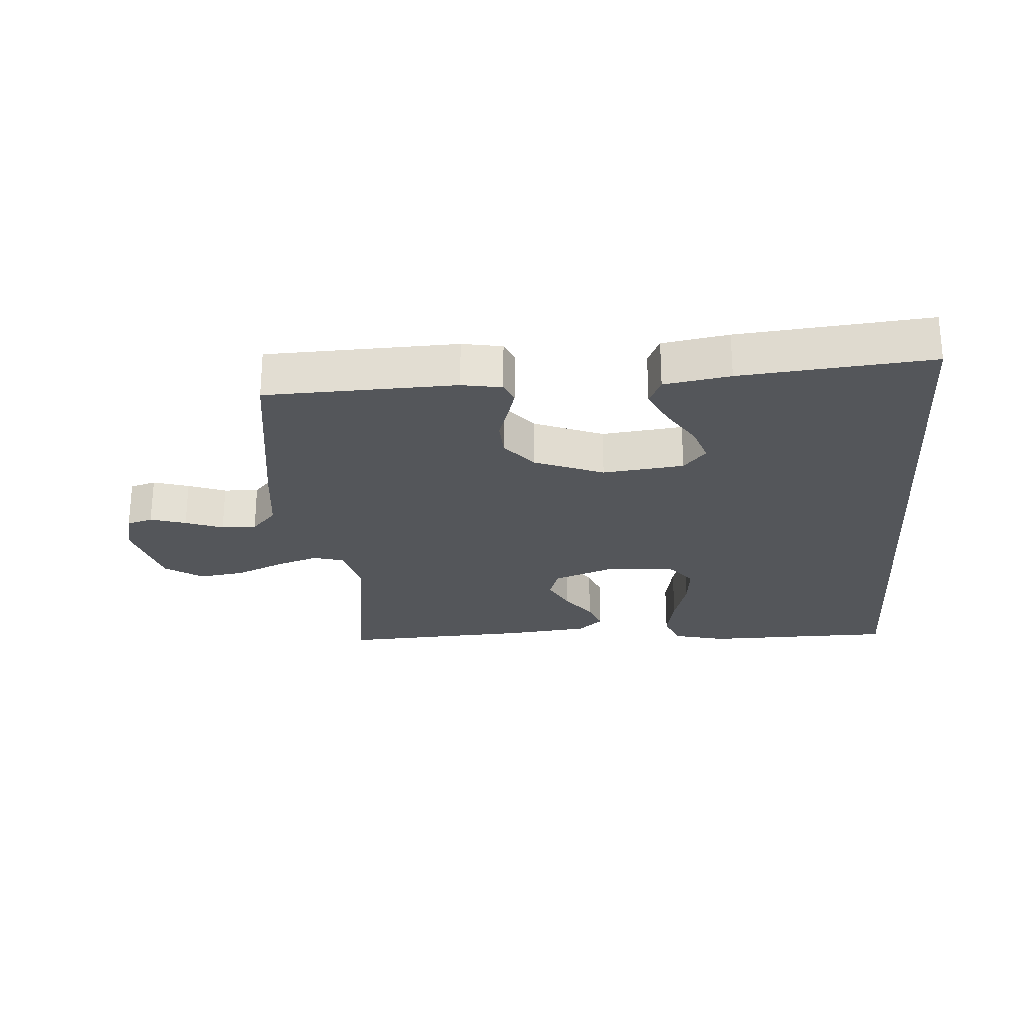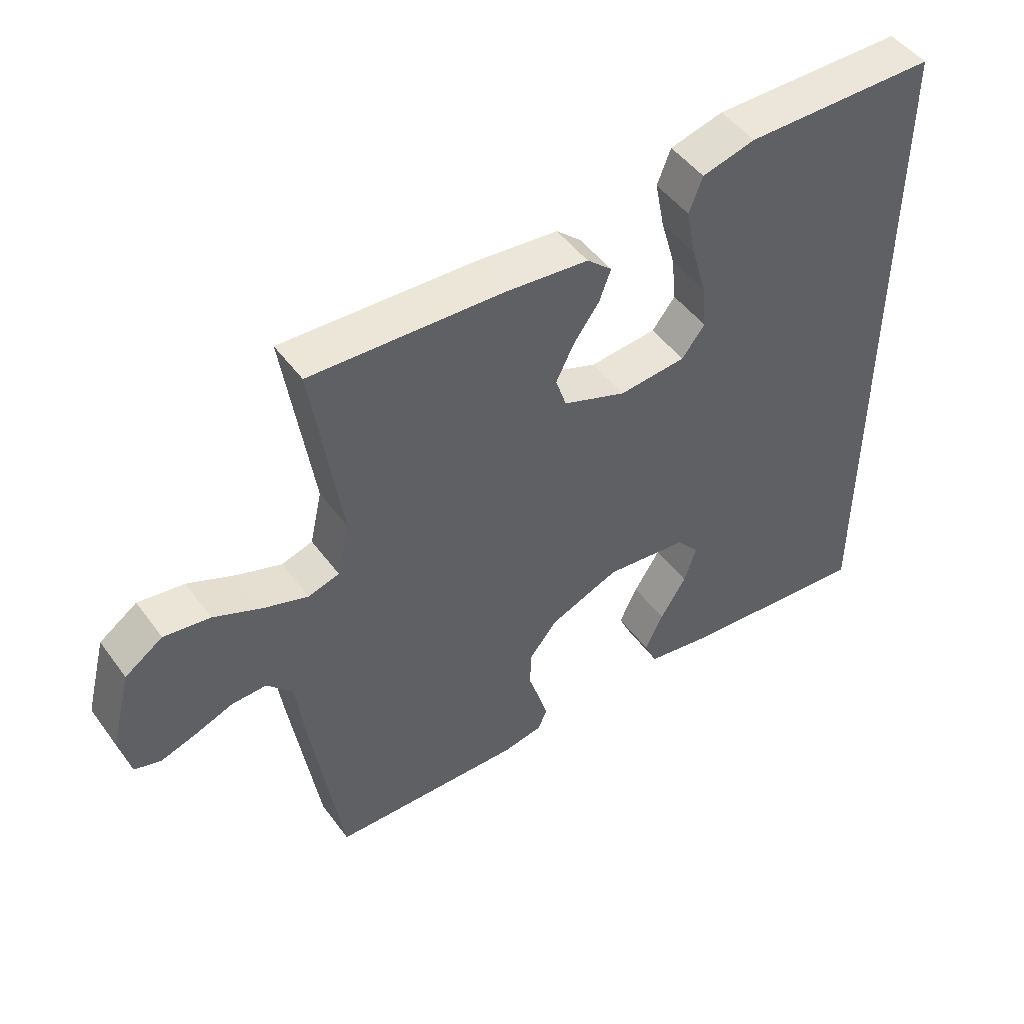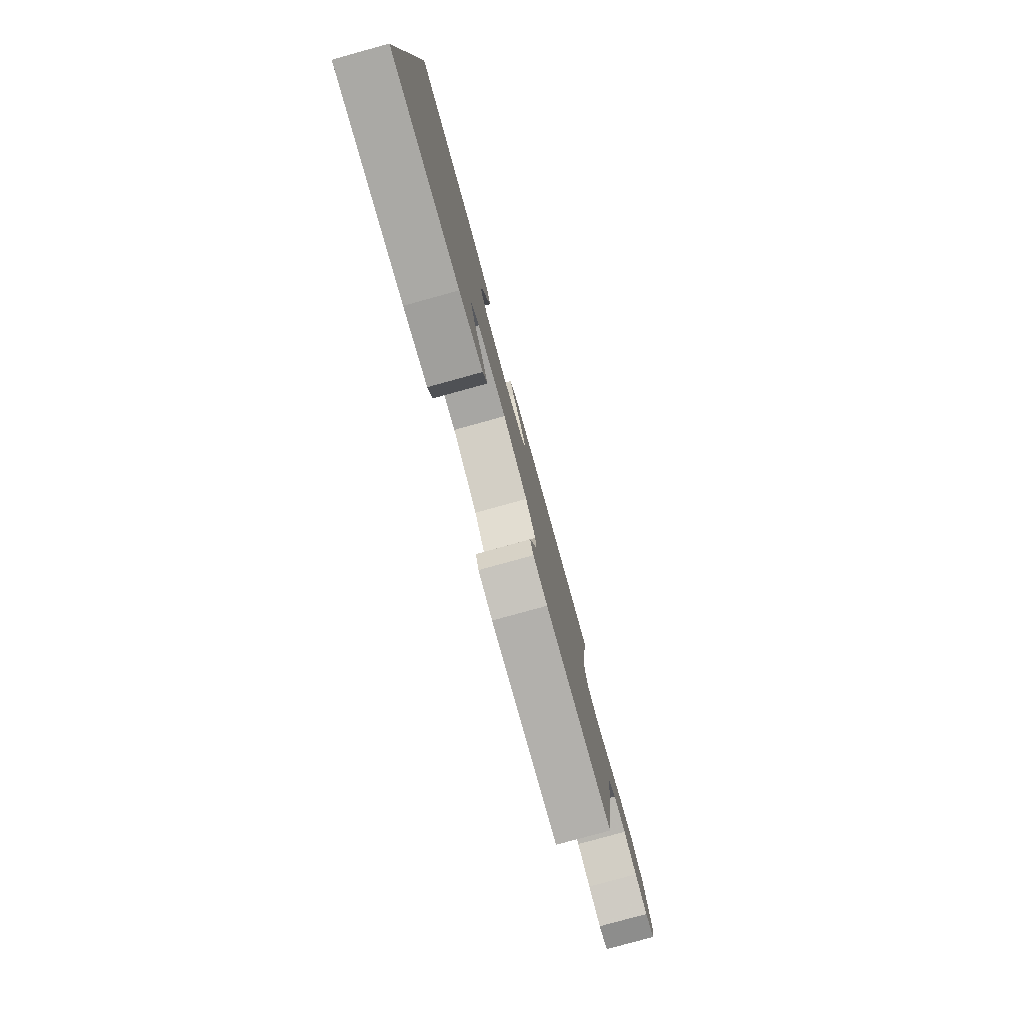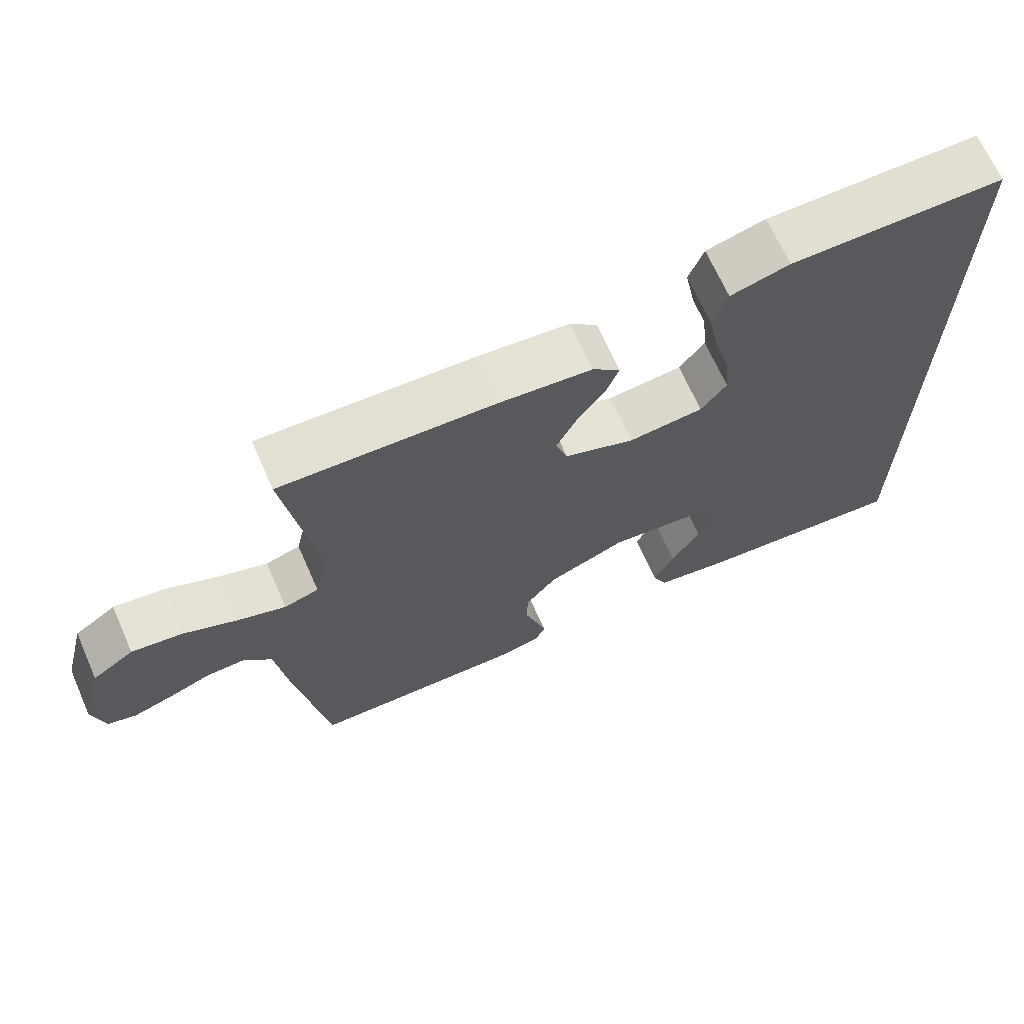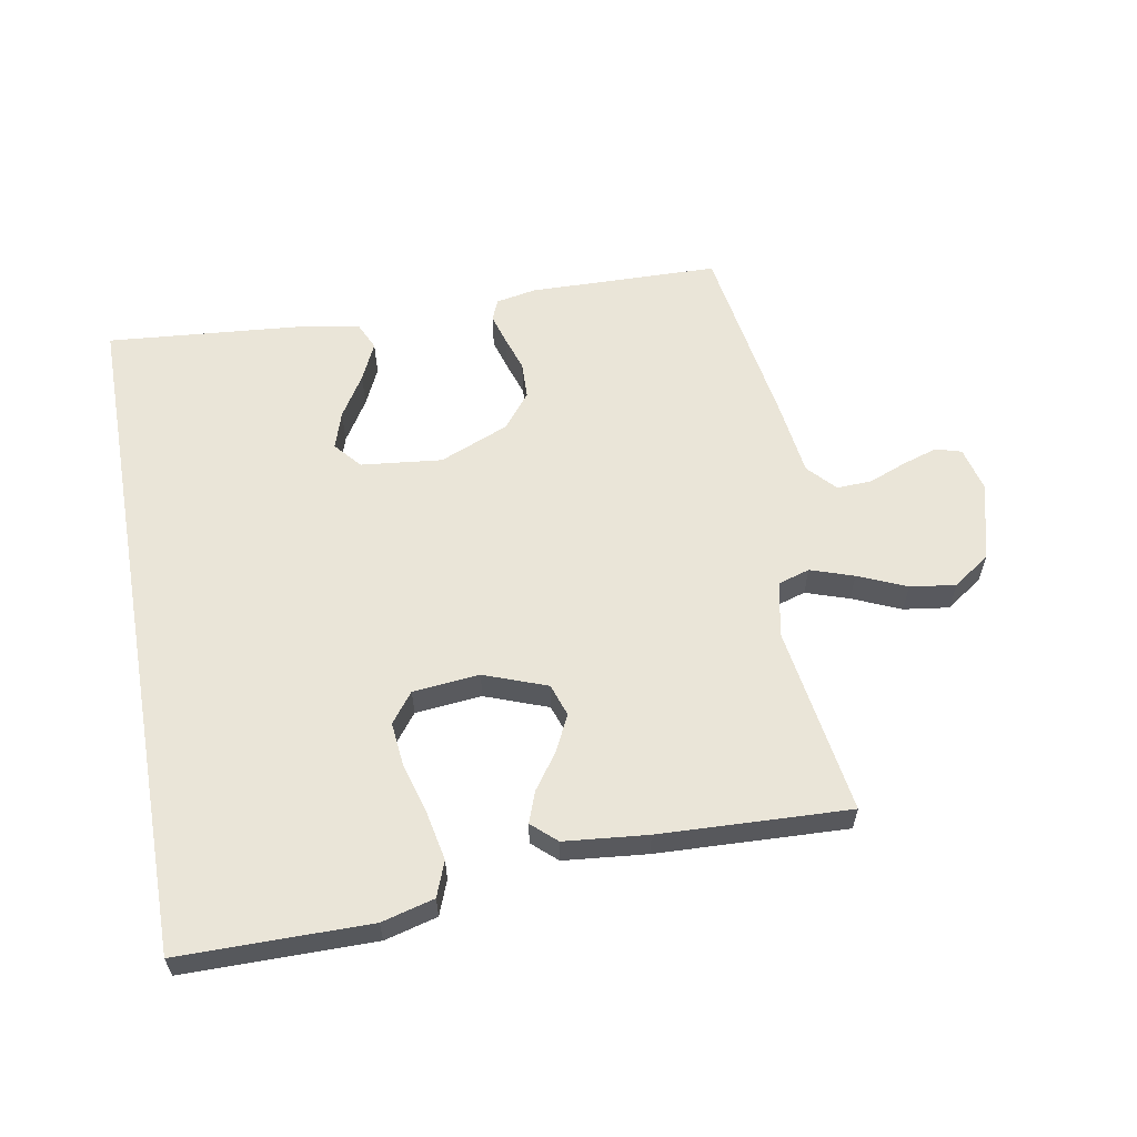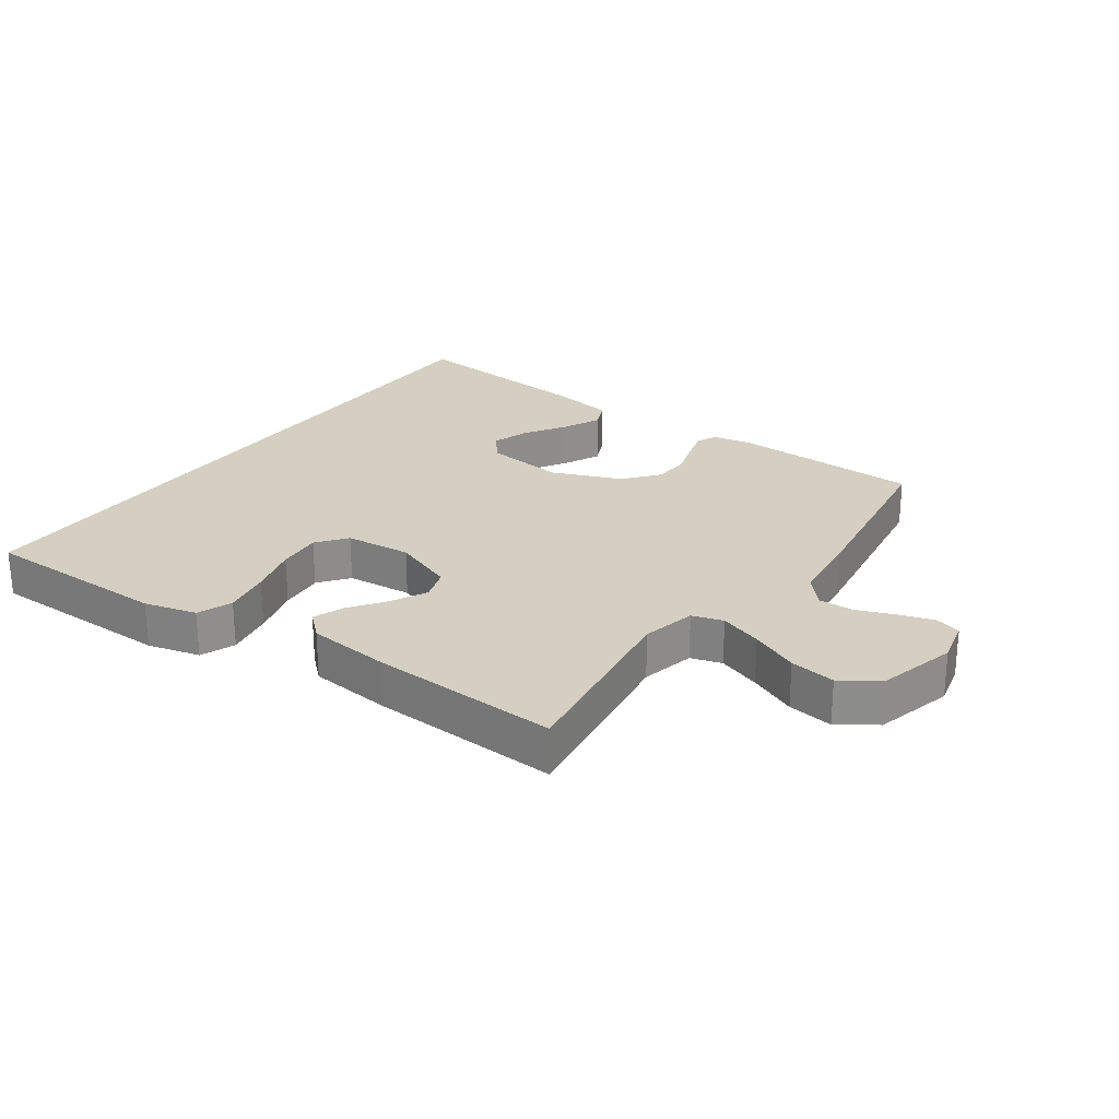
<metadata>
{"format":"obj","ext":"obj","renderer":"f3d","projection":"perspective","resolution":1024,"background":"white","views":[{"elev":-25.2,"azim":-175.4,"up":"+Y"},{"elev":48.2,"azim":145.4,"up":"+Z"},{"elev":-79.9,"azim":-74.6,"up":"+Z"},{"elev":68.0,"azim":156.1,"up":"+Z"},{"elev":59.4,"azim":-10.2,"up":"+Y"},{"elev":25.4,"azim":35.7,"up":"+Y"}]}
</metadata>
<code>
v 0.5 0.07 0.5
v 0.455 0.07 0.2
v 0.474 0.07 0.114
v 0.523 0.07 0.099
v 0.591 0.07 0.122
v 0.667 0.07 0.155
v 0.739 0.07 0.165
v 0.798 0.07 0.124
v 0.83 0.07 0
v 0.813 0.07 -0.07
v 0.772 0.07 -0.082
v 0.716 0.07 -0.064
v 0.657 0.07 -0.041
v 0.602 0.07 -0.039
v 0.562 0.07 -0.083
v 0.547 0.07 -0.2
v 0.5 0.07 -0.5
v 0.2 0.07 -0.507
v 0.137 0.07 -0.495
v 0.123 0.07 -0.462
v 0.137 0.07 -0.414
v 0.155 0.07 -0.358
v 0.153 0.07 -0.3
v 0.109 0.07 -0.245
v 0 0.07 -0.2
v -0.128 0.07 -0.214
v -0.164 0.07 -0.256
v -0.145 0.07 -0.315
v -0.104 0.07 -0.381
v -0.076 0.07 -0.441
v -0.096 0.07 -0.485
v -0.2 0.07 -0.502
v -0.5 0.07 -0.528
v -0.5 0.07 0.549
v -0.2 0.07 0.55
v -0.117 0.07 0.528
v -0.096 0.07 0.473
v -0.111 0.07 0.397
v -0.134 0.07 0.317
v -0.141 0.07 0.246
v -0.105 0.07 0.199
v 0 0.07 0.189
v 0.099 0.07 0.226
v 0.116 0.07 0.277
v 0.088 0.07 0.334
v 0.048 0.07 0.39
v 0.03 0.07 0.439
v 0.069 0.07 0.474
v 0.2 0.07 0.487
v 0.5 0 0.5
v 0.455 0 0.2
v 0.474 0 0.114
v 0.523 0 0.099
v 0.591 0 0.122
v 0.667 0 0.155
v 0.739 0 0.165
v 0.798 0 0.124
v 0.83 0 0
v 0.813 0 -0.07
v 0.772 0 -0.082
v 0.716 0 -0.064
v 0.657 0 -0.041
v 0.602 0 -0.039
v 0.562 0 -0.083
v 0.547 0 -0.2
v 0.5 0 -0.5
v 0.2 0 -0.507
v 0.137 0 -0.495
v 0.123 0 -0.462
v 0.137 0 -0.414
v 0.155 0 -0.358
v 0.153 0 -0.3
v 0.109 0 -0.245
v 0 0 -0.2
v -0.128 0 -0.214
v -0.164 0 -0.256
v -0.145 0 -0.315
v -0.104 0 -0.381
v -0.076 0 -0.441
v -0.096 0 -0.485
v -0.2 0 -0.502
v -0.5 0 -0.528
v -0.5 0 0.549
v -0.2 0 0.55
v -0.117 0 0.528
v -0.096 0 0.473
v -0.111 0 0.397
v -0.134 0 0.317
v -0.141 0 0.246
v -0.105 0 0.199
v 0 0 0.189
v 0.099 0 0.226
v 0.116 0 0.277
v 0.088 0 0.334
v 0.048 0 0.39
v 0.03 0 0.439
v 0.069 0 0.474
v 0.2 0 0.487
f 49 1 2
f 48 49 2
f 47 48 2
f 46 47 2
f 45 46 2
f 44 45 2 3
f 43 44 3
f 42 43 3 4
f 41 42 4
f 37 38 39
f 36 37 39
f 35 36 39
f 34 35 39
f 33 34 39
f 33 39 40
f 31 32 33
f 30 31 33
f 29 30 33
f 28 29 33
f 27 28 33
f 33 40 41
f 27 33 41
f 26 27 41
f 20 21 22
f 19 20 22
f 18 19 22
f 17 18 22
f 16 17 22
f 15 16 22
f 14 15 22 23
f 11 12 13
f 10 11 13
f 9 10 13
f 8 9 13
f 7 8 13
f 6 7 13
f 5 6 13
f 4 5 13 14
f 41 4 14
f 26 41 14
f 25 26 14
f 14 23 24
f 14 24 25
f 51 50 98
f 51 98 97
f 51 97 96
f 51 96 95
f 51 95 94
f 52 51 94 93
f 52 93 92
f 53 52 92 91
f 53 91 90
f 88 87 86
f 88 86 85
f 88 85 84
f 88 84 83
f 88 83 82
f 89 88 82
f 82 81 80
f 82 80 79
f 82 79 78
f 82 78 77
f 82 77 76
f 90 89 82
f 90 82 76
f 90 76 75
f 71 70 69
f 71 69 68
f 71 68 67
f 71 67 66
f 71 66 65
f 71 65 64
f 72 71 64 63
f 62 61 60
f 62 60 59
f 62 59 58
f 62 58 57
f 62 57 56
f 62 56 55
f 62 55 54
f 63 62 54 53
f 63 53 90
f 63 90 75
f 63 75 74
f 73 72 63
f 74 73 63
f 1 50 51 2
f 2 51 52 3
f 3 52 53 4
f 4 53 54 5
f 5 54 55 6
f 6 55 56 7
f 7 56 57 8
f 8 57 58 9
f 9 58 59 10
f 10 59 60 11
f 11 60 61 12
f 12 61 62 13
f 13 62 63 14
f 14 63 64 15
f 15 64 65 16
f 16 65 66 17
f 17 66 67 18
f 18 67 68 19
f 19 68 69 20
f 20 69 70 21
f 21 70 71 22
f 22 71 72 23
f 23 72 73 24
f 24 73 74 25
f 25 74 75 26
f 26 75 76 27
f 27 76 77 28
f 28 77 78 29
f 29 78 79 30
f 30 79 80 31
f 31 80 81 32
f 32 81 82 33
f 33 82 83 34
f 34 83 84 35
f 35 84 85 36
f 36 85 86 37
f 37 86 87 38
f 38 87 88 39
f 39 88 89 40
f 40 89 90 41
f 41 90 91 42
f 42 91 92 43
f 43 92 93 44
f 44 93 94 45
f 45 94 95 46
f 46 95 96 47
f 47 96 97 48
f 48 97 98 49
f 49 98 50 1

</code>
